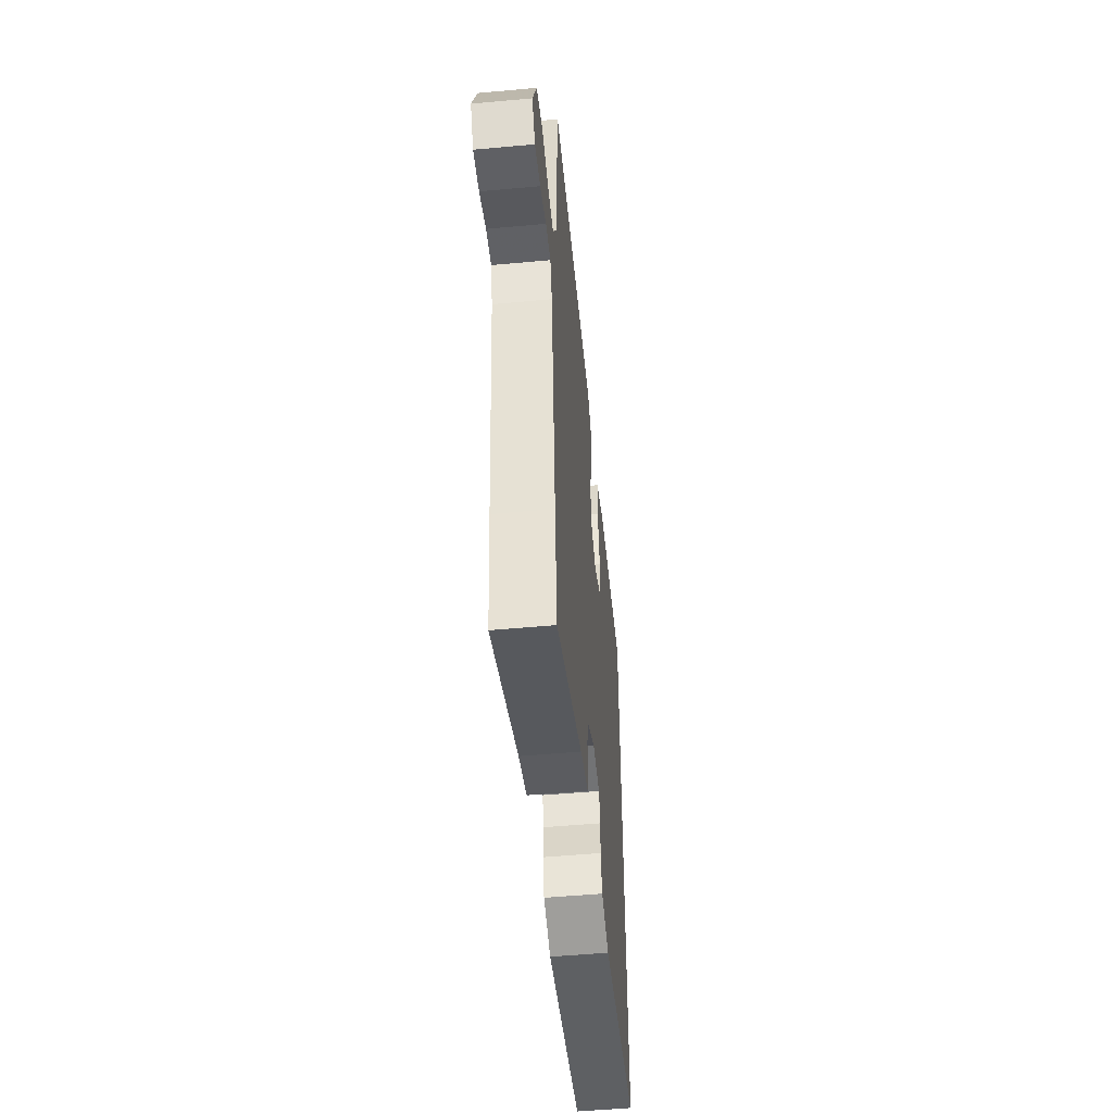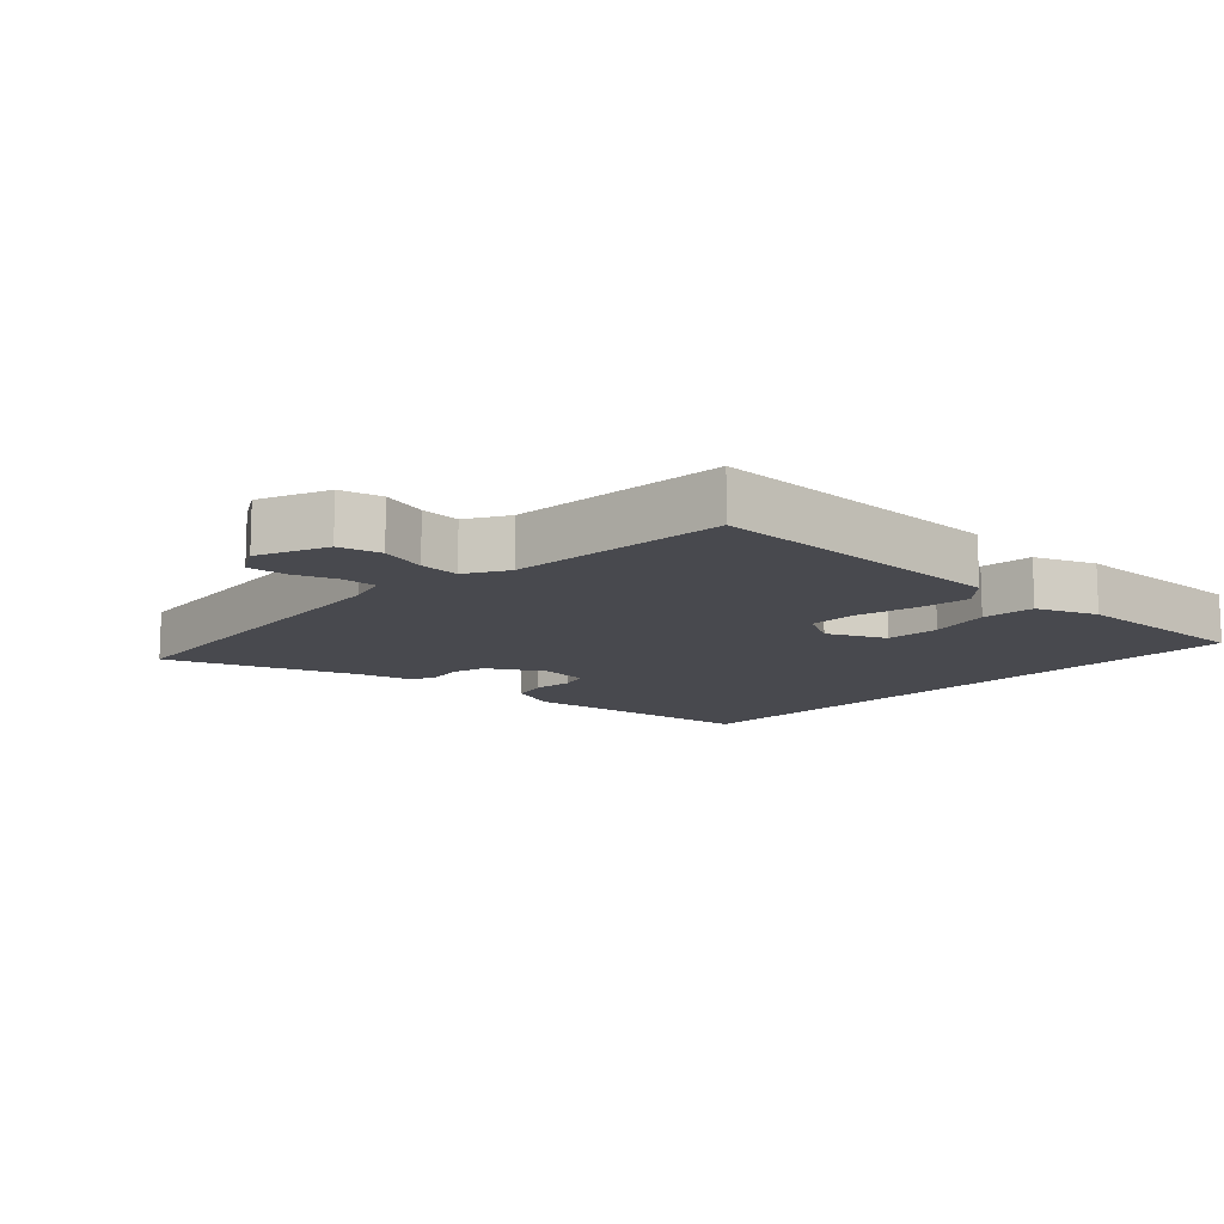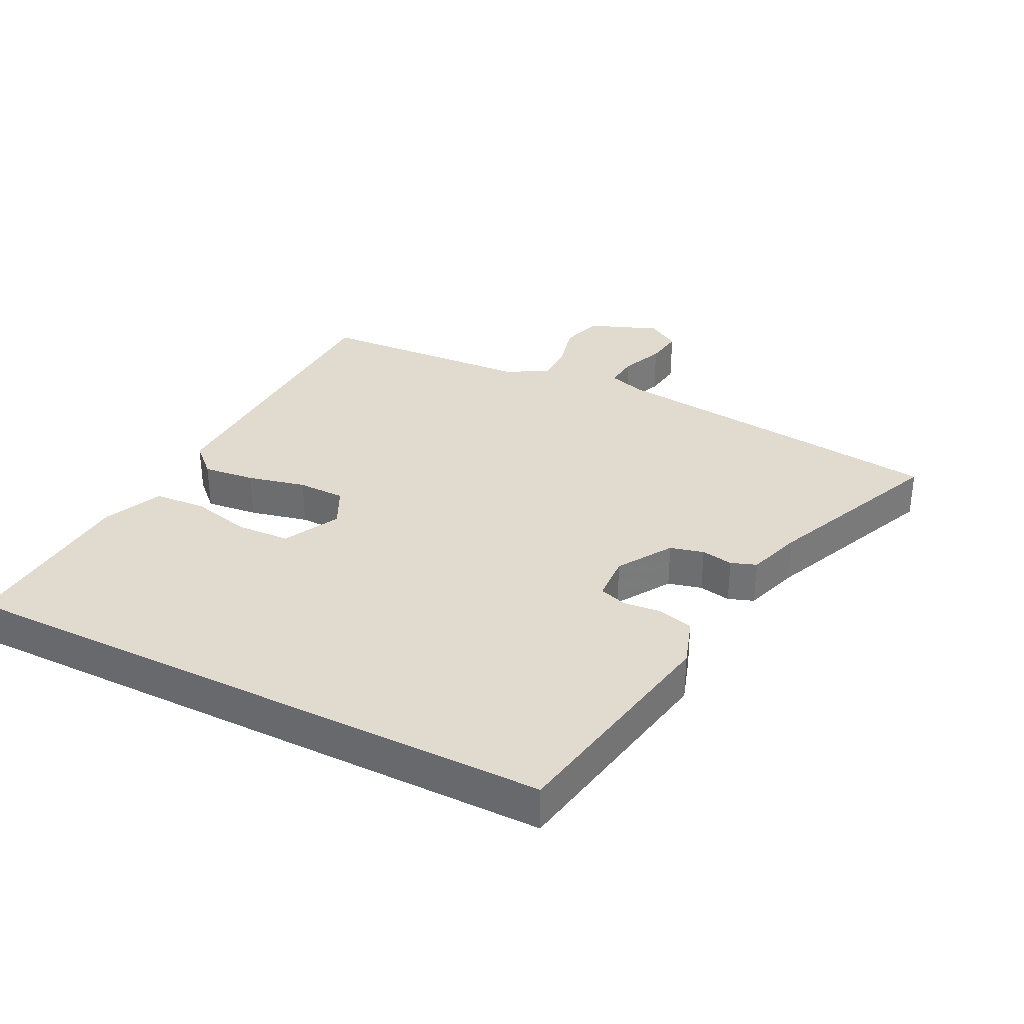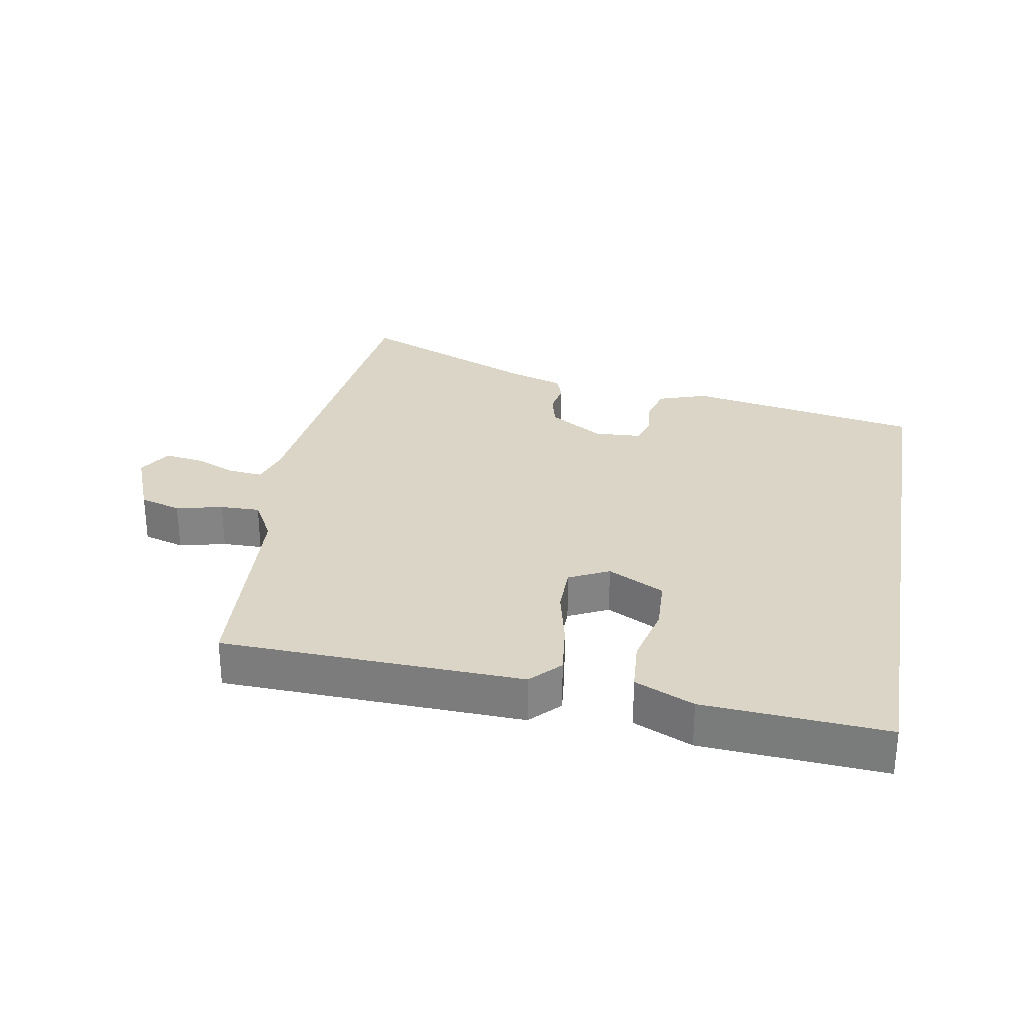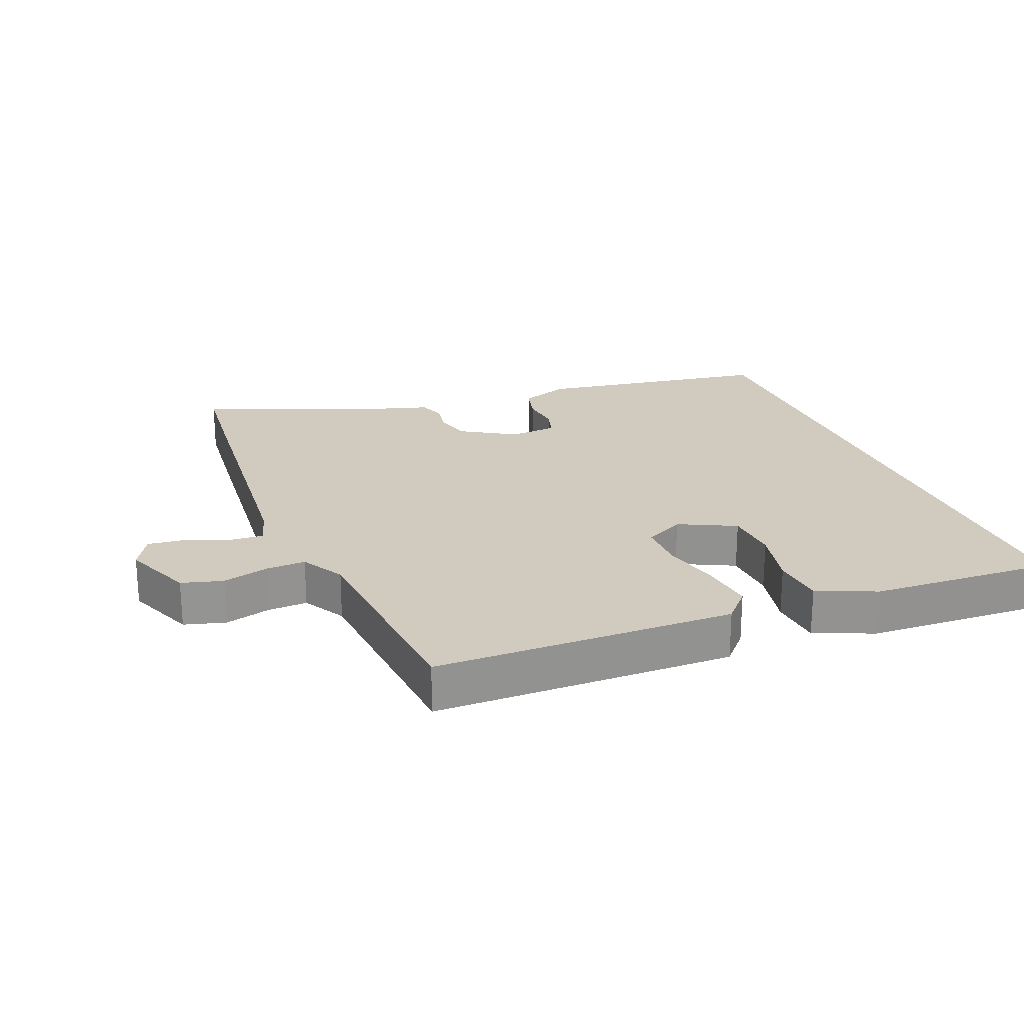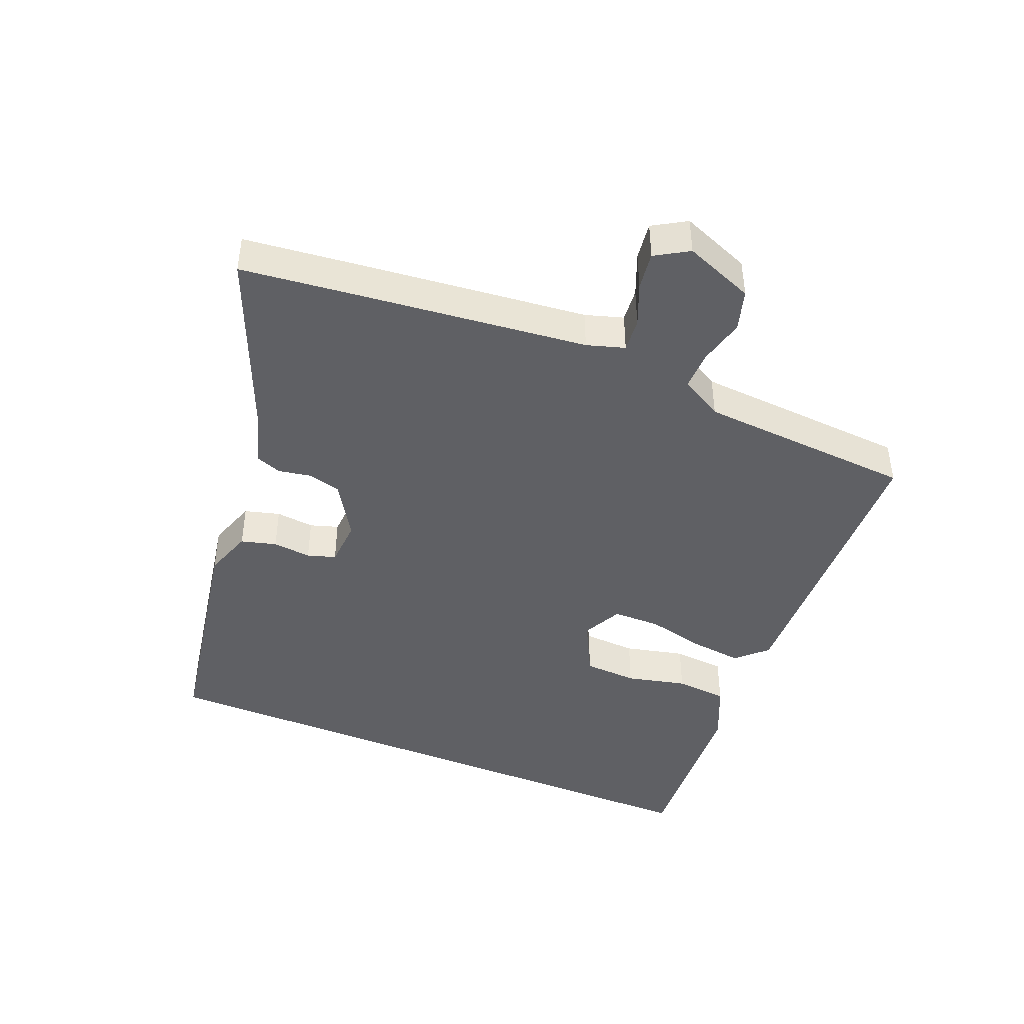
<metadata>
{"format":"obj","ext":"obj","renderer":"f3d","projection":"perspective","resolution":1024,"background":"white","views":[{"elev":-52.7,"azim":-84.4,"up":"+Z"},{"elev":-12.6,"azim":-45.2,"up":"+Y"},{"elev":33.6,"azim":116.7,"up":"+Y"},{"elev":29.0,"azim":10.0,"up":"+Y"},{"elev":23.5,"azim":-22.9,"up":"+Y"},{"elev":-43.9,"azim":-112.5,"up":"+Y"}]}
</metadata>
<code>
v -0.478 0.07 0.501
v -0.018 0.07 0.517
v 0.025 0.07 0.472
v 0.016 0.07 0.392
v -0.005 0.07 0.302
v -0.004 0.07 0.229
v 0.057 0.07 0.199
v 0.143 0.07 0.243
v 0.147 0.07 0.325
v 0.125 0.07 0.417
v 0.131 0.07 0.497
v 0.221 0.07 0.537
v 0.5 0.07 0.556
v 0.5 0.07 -0.386
v 0.143 0.07 -0.451
v 0.068 0.07 -0.426
v 0.053 0.07 -0.372
v 0.059 0.07 -0.313
v 0.045 0.07 -0.27
v -0.027 0.07 -0.266
v -0.11 0.07 -0.318
v -0.123 0.07 -0.37
v -0.114 0.07 -0.419
v -0.128 0.07 -0.458
v -0.212 0.07 -0.485
v -0.488 0.07 -0.602
v -0.508 0.07 -0.43
v -0.548 0.07 -0.073
v -0.566 0.07 -0.015
v -0.618 0.07 -0.02
v -0.683 0.07 -0.047
v -0.741 0.07 -0.055
v -0.772 0.07 -0.004
v -0.73 0.07 0.103
v -0.667 0.07 0.122
v -0.596 0.07 0.105
v -0.535 0.07 0.104
v -0.499 0.07 0.169
v -0.478 0 0.501
v -0.018 0 0.517
v 0.025 0 0.472
v 0.016 0 0.392
v -0.005 0 0.302
v -0.004 0 0.229
v 0.057 0 0.199
v 0.143 0 0.243
v 0.147 0 0.325
v 0.125 0 0.417
v 0.131 0 0.497
v 0.221 0 0.537
v 0.5 0 0.556
v 0.5 0 -0.386
v 0.143 0 -0.451
v 0.068 0 -0.426
v 0.053 0 -0.372
v 0.059 0 -0.313
v 0.045 0 -0.27
v -0.027 0 -0.266
v -0.11 0 -0.318
v -0.123 0 -0.37
v -0.114 0 -0.419
v -0.128 0 -0.458
v -0.212 0 -0.485
v -0.488 0 -0.602
v -0.508 0 -0.43
v -0.548 0 -0.073
v -0.566 0 -0.015
v -0.618 0 -0.02
v -0.683 0 -0.047
v -0.741 0 -0.055
v -0.772 0 -0.004
v -0.73 0 0.103
v -0.667 0 0.122
v -0.596 0 0.105
v -0.535 0 0.104
v -0.499 0 0.169
f 34 35 36
f 33 34 36
f 32 33 36
f 31 32 36
f 30 31 36
f 29 30 36 37
f 28 29 37 38
f 27 28 38
f 26 27 38
f 25 26 38
f 25 38 1
f 24 25 1
f 23 24 1
f 22 23 1
f 16 17 18
f 15 16 18
f 14 15 18
f 13 14 18
f 12 13 18
f 12 18 19
f 9 10 11 12
f 8 9 12
f 8 12 19
f 7 8 19 20
f 3 4 5
f 2 3 5
f 1 2 5
f 1 5 6
f 22 1 6
f 21 22 6
f 6 7 20 21
f 74 73 72
f 74 72 71
f 74 71 70
f 74 70 69
f 74 69 68
f 75 74 68 67
f 76 75 67 66
f 76 66 65
f 76 65 64
f 76 64 63
f 39 76 63
f 39 63 62
f 39 62 61
f 39 61 60
f 56 55 54
f 56 54 53
f 56 53 52
f 56 52 51
f 56 51 50
f 57 56 50
f 50 49 48 47
f 50 47 46
f 57 50 46
f 58 57 46 45
f 43 42 41
f 43 41 40
f 43 40 39
f 44 43 39
f 44 39 60
f 44 60 59
f 59 58 45 44
f 1 39 40 2
f 2 40 41 3
f 3 41 42 4
f 4 42 43 5
f 5 43 44 6
f 6 44 45 7
f 7 45 46 8
f 8 46 47 9
f 9 47 48 10
f 10 48 49 11
f 11 49 50 12
f 12 50 51 13
f 13 51 52 14
f 14 52 53 15
f 15 53 54 16
f 16 54 55 17
f 17 55 56 18
f 18 56 57 19
f 19 57 58 20
f 20 58 59 21
f 21 59 60 22
f 22 60 61 23
f 23 61 62 24
f 24 62 63 25
f 25 63 64 26
f 26 64 65 27
f 27 65 66 28
f 28 66 67 29
f 29 67 68 30
f 30 68 69 31
f 31 69 70 32
f 32 70 71 33
f 33 71 72 34
f 34 72 73 35
f 35 73 74 36
f 36 74 75 37
f 37 75 76 38
f 38 76 39 1

</code>
